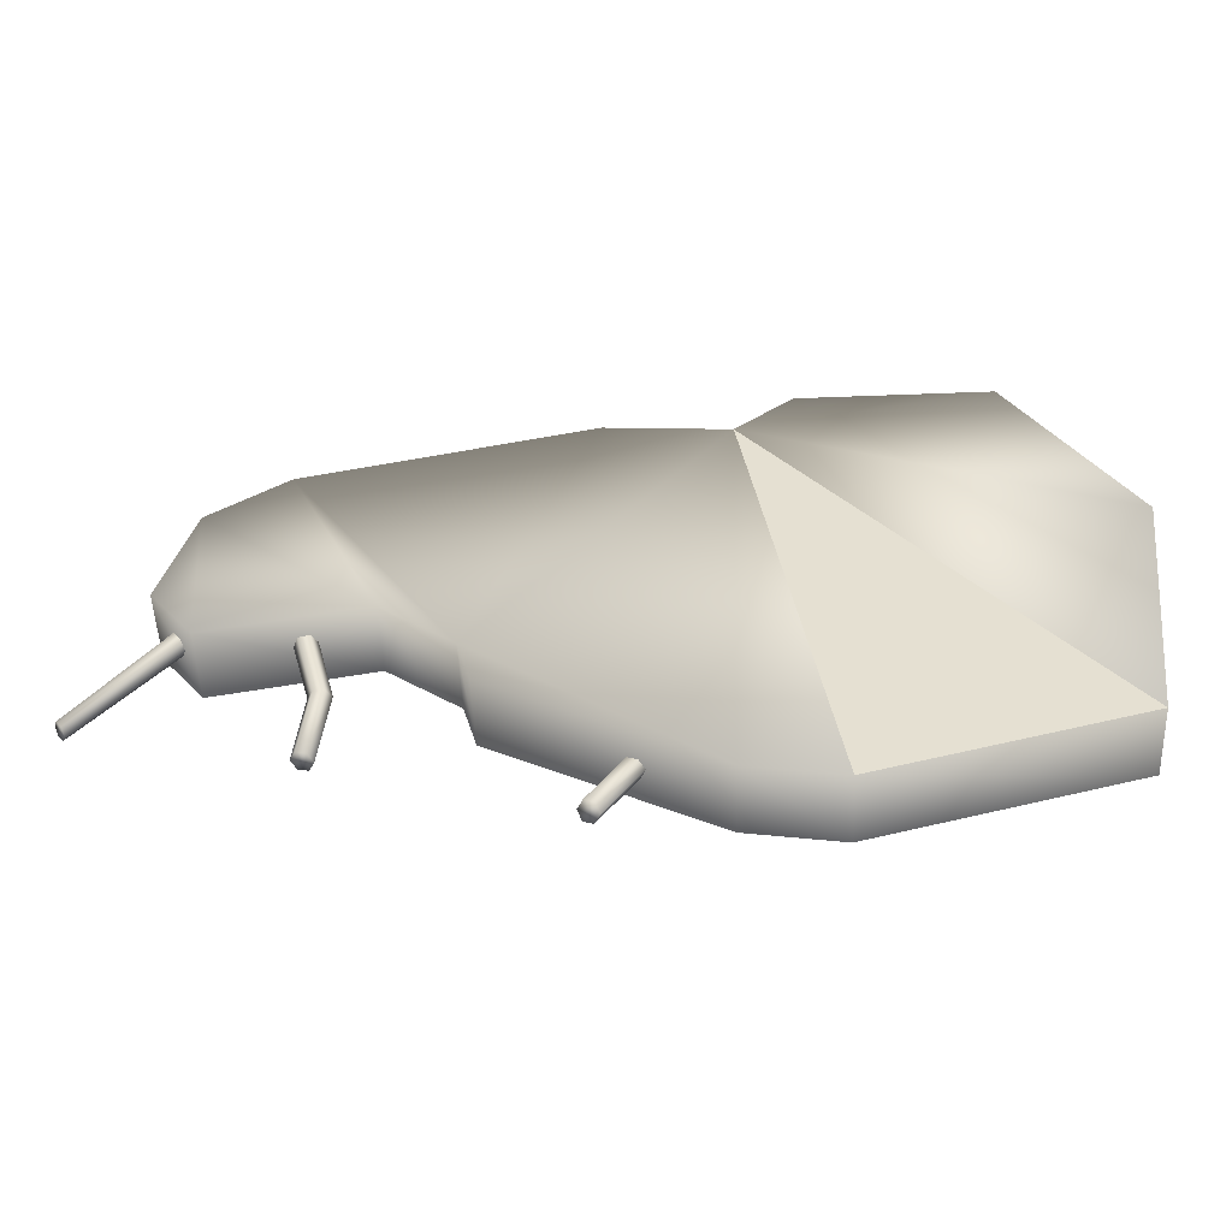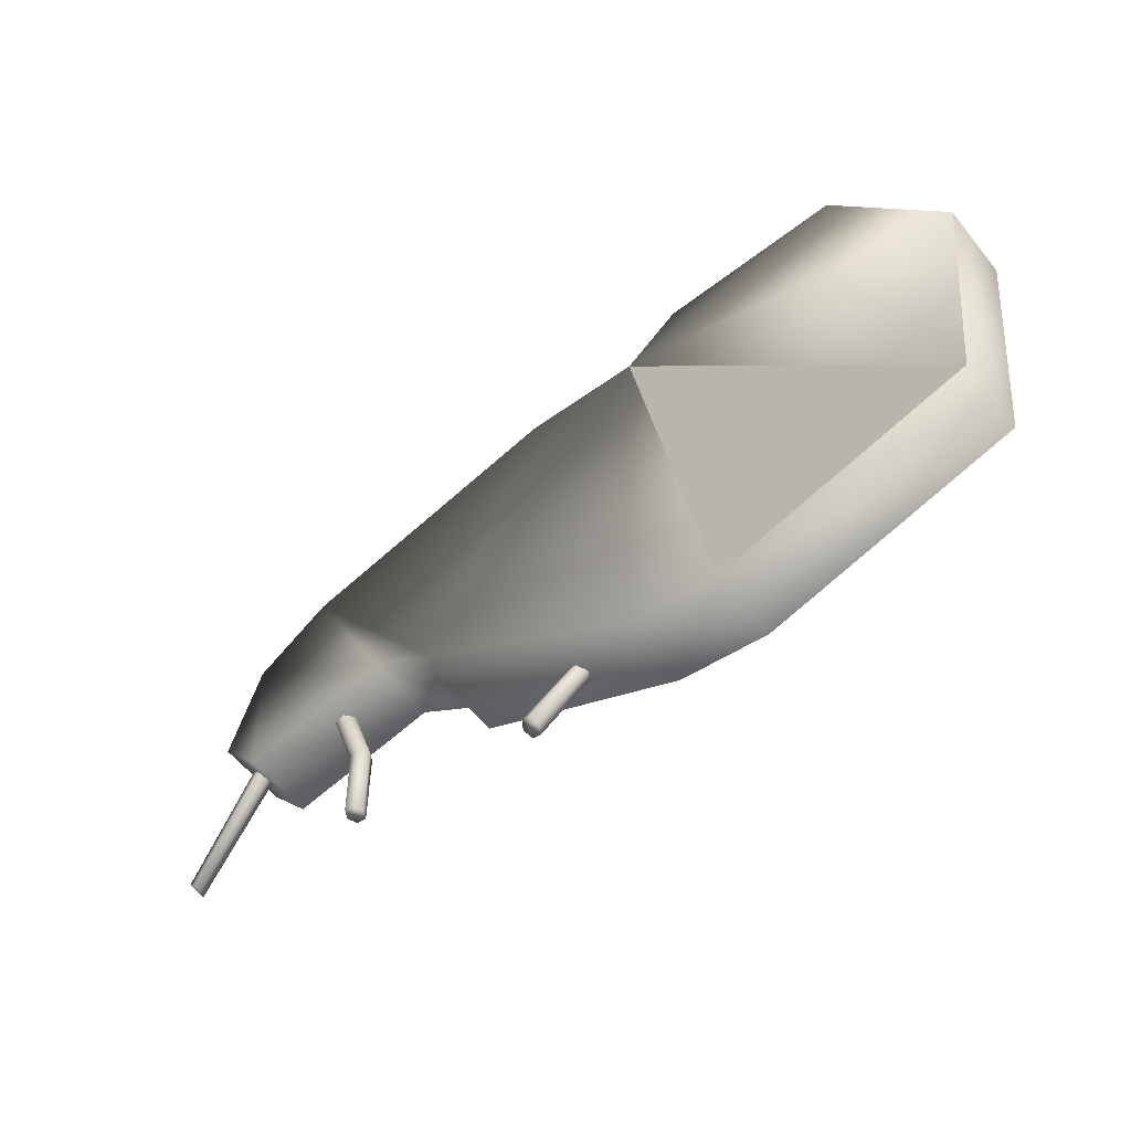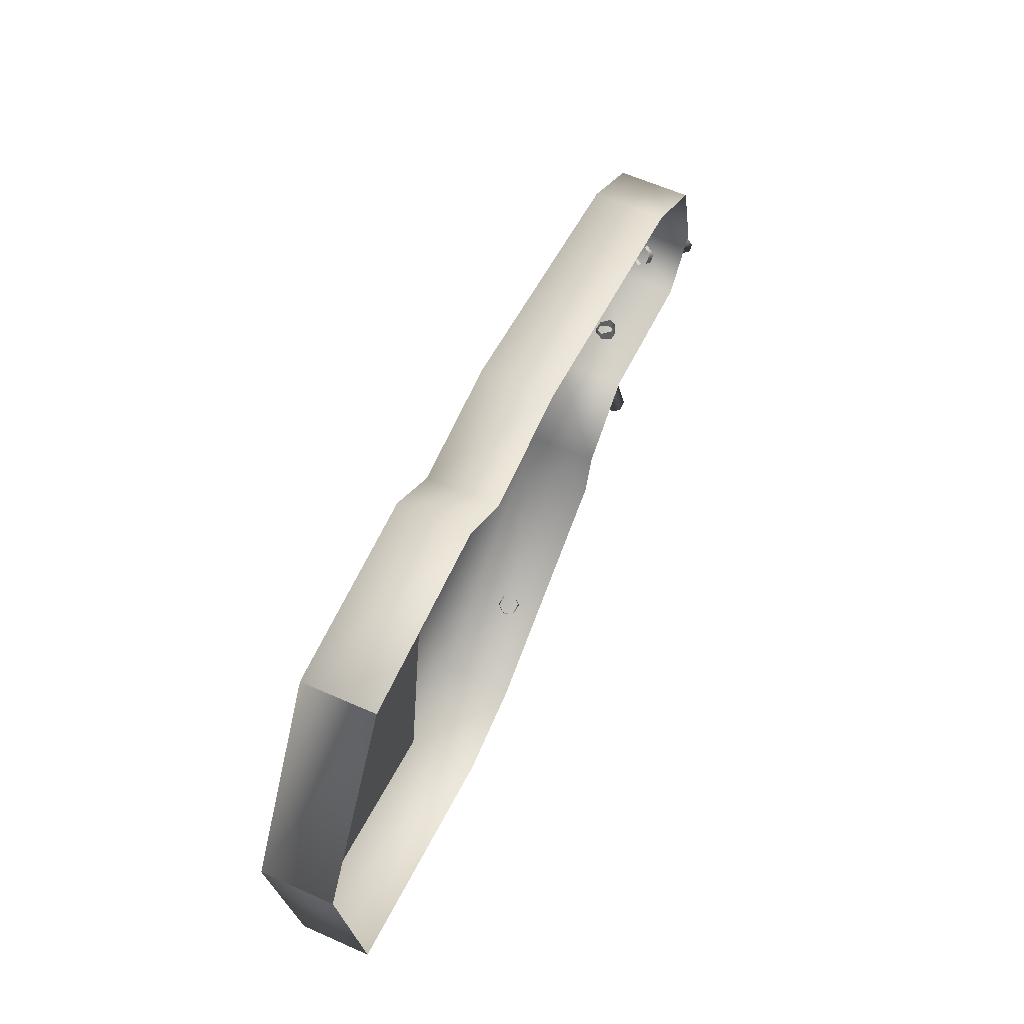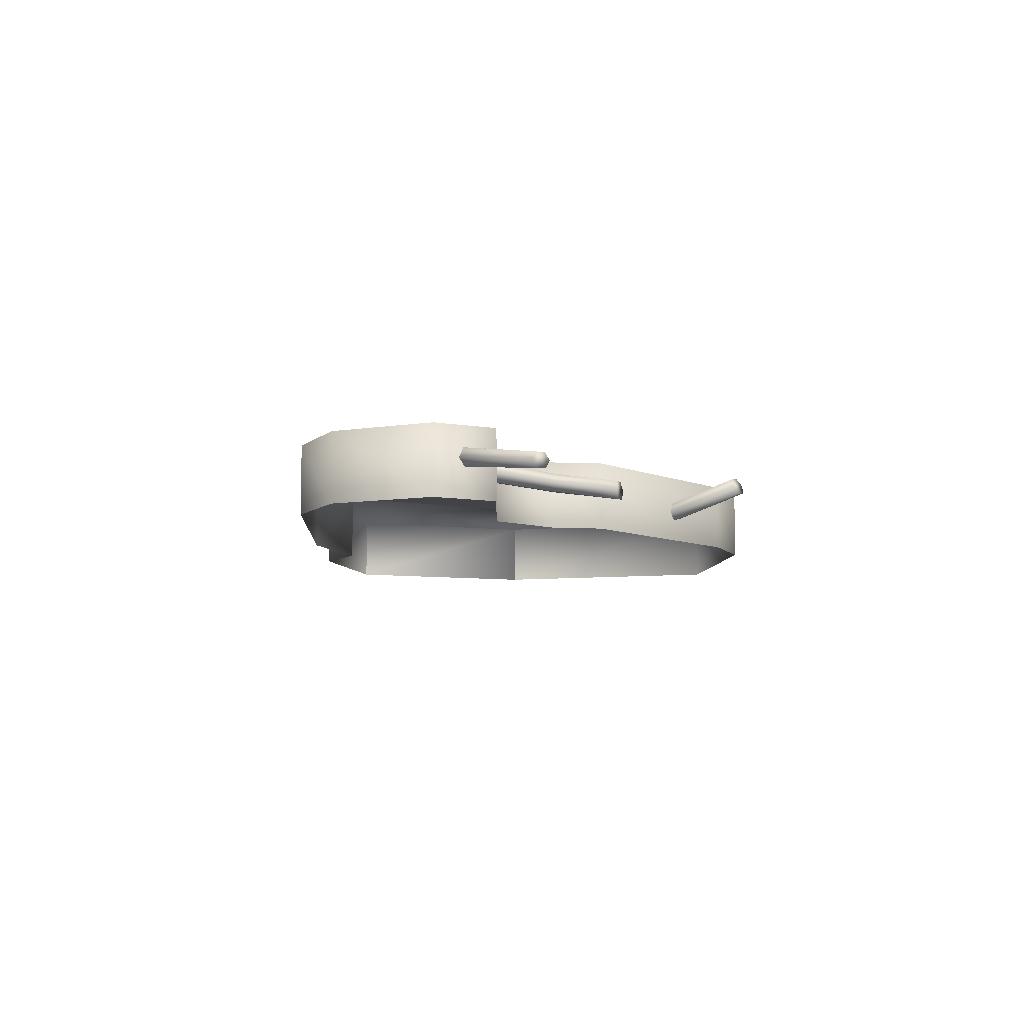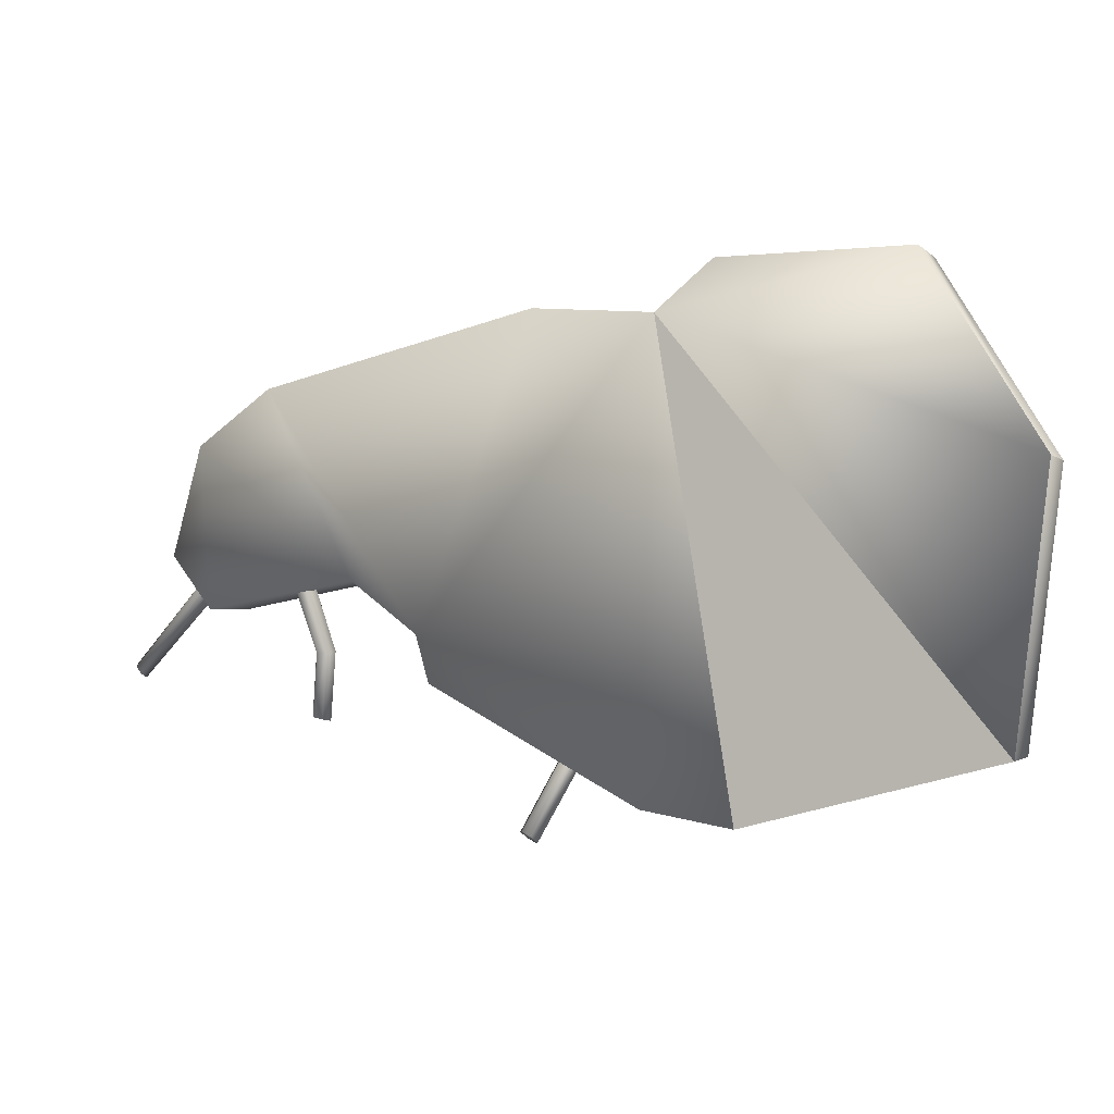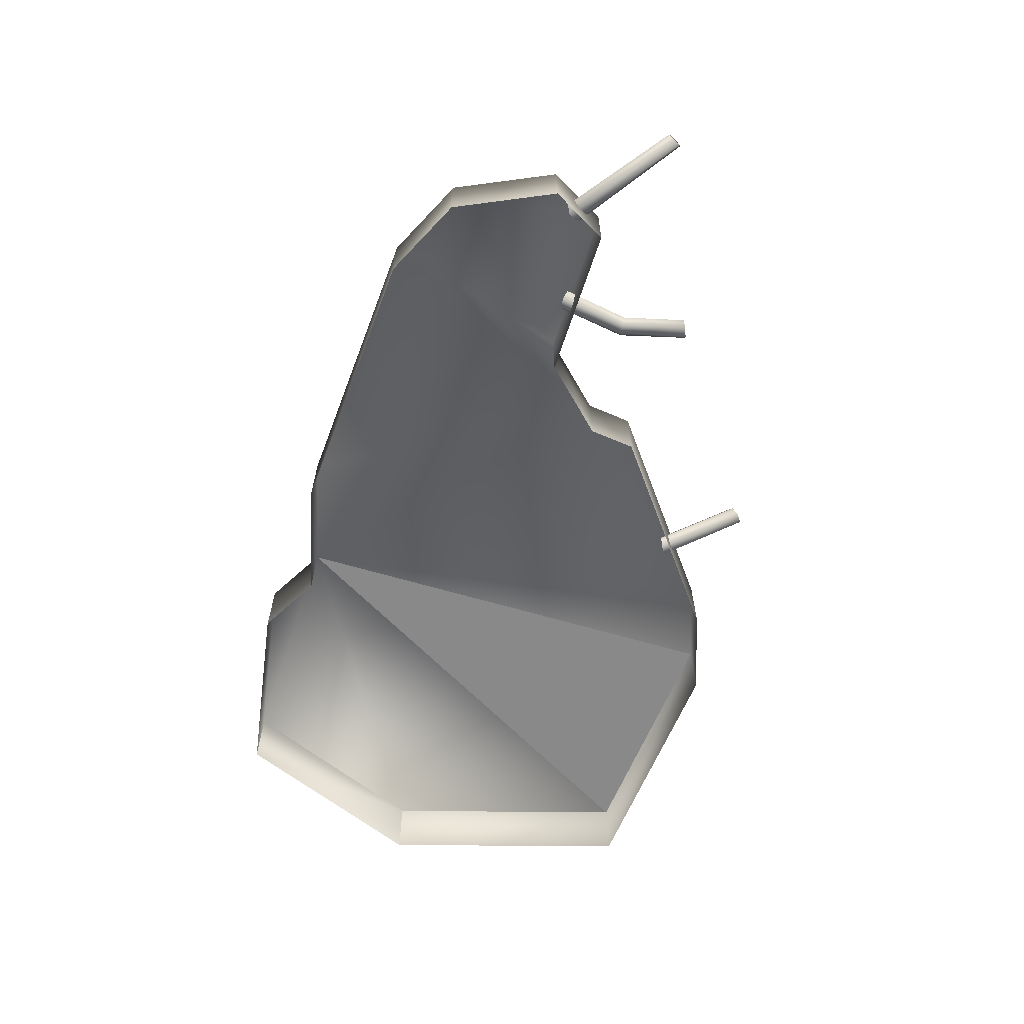
<metadata>
{"format":"obj","ext":"obj","renderer":"f3d","projection":"perspective","resolution":1024,"background":"white","views":[{"elev":-51.1,"azim":-177.6,"up":"+Z"},{"elev":-58.5,"azim":-141.6,"up":"+Z"},{"elev":61.6,"azim":-65.7,"up":"+Z"},{"elev":-7.4,"azim":100.3,"up":"+Y"},{"elev":-1.8,"azim":-158.7,"up":"+Z"},{"elev":-63.3,"azim":82.4,"up":"+Y"}]}
</metadata>
<code>
g fcbg_arkcity_001_concrete_01
v -0.5271 0.3447 1.066
v -2.088 0.3447 -0.8707
v -0.8864 0.3447 -1.19
v -0.5271 0.3447 1.066
v -2.246 0.3447 0.3896
v -2.088 0.3447 -0.8707
v -1.7 0.3447 1.291
v -0.8008 0.3447 1.291
v -0.8008 3.648e-05 1.291
v -1.7 3.648e-05 1.291
v -0.5271 3.648e-05 1.066
v 0.05255 3.648e-05 1.114
v 0.05255 0.3447 1.114
v 0.623 0.3447 -0.3513
v 1.389 4.077e-05 0.8018
v 1.389 0.3447 0.8018
v 1.754 4.077e-05 0.5431
v 1.754 0.3447 0.5431
v 1.896 4.077e-05 0.02153
v -0.4538 0.3447 -1.117
v -0.8864 0.3447 -1.19
v 0.961 0.3447 -0.09787
v 1.896 0.3447 0.02153
v 1.696 4.077e-05 -0.2331
v 1.696 0.3447 -0.2331
v 0.961 4.077e-05 -0.09787
v 0.623 4.077e-05 -0.3513
v 0.5588 4.077e-05 -0.5749
v 0.5588 0.3447 -0.5749
v -0.4538 4.077e-05 -1.117
v -0.8864 4.077e-05 -1.19
v -2.088 4.077e-05 -0.8707
v -2.088 0.3447 -0.8707
v -2.246 3.648e-05 0.3896
v -2.246 0.3447 0.3896
v -2.246 0.3447 0.3896
v -1.7 3.648e-05 1.291
v -2.246 3.648e-05 0.3896
v 0.0494 0.2772 -1.285
v 0.07513 0.2346 -1.291
v 0.1199 0.2284 -1.269
v 0.1389 0.2651 -1.241
v 0.06867 0.3137 -1.256
v 0.1133 0.3075 -1.234
v -0.1409 0.1544 -0.8842
v -0.1109 0.1979 -0.875
v -0.1205 0.1069 -0.8763
v 0.1133 0.3075 -1.234
v 0.07513 0.2346 -1.291
v -0.07184 0.1007 -0.8602
v 0.1199 0.2284 -1.269
v -0.05988 0.1916 -0.8582
v 0.1389 0.2651 -1.241
v -0.04063 0.1419 -0.8511
v 0.1199 0.2284 -1.269
v -0.07184 0.1007 -0.8602
v 2.191 0.1049 -0.5647
v 2.205 0.06829 -0.5498
v 2.23 0.06757 -0.5159
v 2.241 0.1036 -0.4971
v 2.202 0.1408 -0.5457
v 2.227 0.14 -0.5121
v 1.712 0.2058 -0.1303
v 1.744 0.2481 -0.1212
v 1.718 0.1628 -0.1012
v 2.227 0.14 -0.5121
v 2.205 0.06829 -0.5498
v 1.753 0.1596 -0.06399
v 2.23 0.06757 -0.5159
v 1.781 0.245 -0.08224
v 2.241 0.1036 -0.4971
v 1.786 0.1997 -0.05371
v 2.23 0.06757 -0.5159
v 1.753 0.1596 -0.06399
v 1.176 0.1051 -0.7645
v 1.201 0.06134 -0.7625
v 1.25 0.06048 -0.7516
v 1.274 0.1035 -0.743
v 1.201 0.1479 -0.7559
v 1.249 0.147 -0.7453
v 1.127 0.1554 -0.433
v 1.153 0.198 -0.4404
v 1.249 0.147 -0.7453
v 1.152 0.112 -0.4272
v 1.201 0.06134 -0.7625
v 1.214 0.2058 -0.1102
v 1.24 0.1628 -0.09621
v 1.241 0.2481 -0.1292
v 1.205 0.196 -0.4418
v 1.295 0.245 -0.1339
v 1.23 0.1516 -0.4356
v 1.274 0.1035 -0.743
v 1.32 0.1997 -0.1194
v 1.203 0.1101 -0.4283
v 1.25 0.06048 -0.7516
v 1.291 0.1596 -0.1007
v 1.152 0.112 -0.4272
v 1.201 0.06134 -0.7625
v 1.24 0.1628 -0.09621
g fcbg_arkcity_001_concrete_01_0
f 3 2 1
f 6 5 4
f 5 7 4
f 8 4 7
f 8 7 9
f 7 10 9
f 8 9 11
f 4 8 11
f 4 11 12
f 13 4 12
f 13 14 4
f 13 12 15
f 16 13 15
f 14 13 16
f 16 15 17
f 18 16 17
f 18 17 19
f 14 20 4
f 20 21 4
f 22 16 18
f 22 14 16
f 23 18 19
f 23 19 24
f 23 25 18
f 25 23 24
f 25 22 18
f 25 24 26
f 22 25 26
f 22 26 27
f 14 22 27
f 14 27 28
f 29 14 28
f 29 20 14
f 29 28 30
f 20 29 30
f 20 30 31
f 21 20 31
f 31 32 21
f 32 33 21
f 32 34 33
f 34 35 33
f 38 37 36
f 37 7 36
f 41 40 39
f 42 41 39
f 42 39 43
f 44 42 43
f 39 45 43
f 45 46 43
f 47 45 39
f 43 46 48
f 49 47 39
f 50 47 49
f 51 50 49
f 46 52 48
f 48 52 53
f 52 54 53
f 53 54 55
f 54 56 55
f 59 58 57
f 60 59 57
f 60 57 61
f 62 60 61
f 57 63 61
f 63 64 61
f 65 63 57
f 61 64 66
f 67 65 57
f 68 65 67
f 69 68 67
f 64 70 66
f 66 70 71
f 70 72 71
f 71 72 73
f 72 74 73
f 77 76 75
f 78 77 75
f 78 75 79
f 80 78 79
f 75 81 79
f 81 82 79
f 79 82 83
f 84 81 75
f 85 84 75
f 86 81 84
f 87 86 84
f 86 88 81
f 88 82 81
f 89 82 88
f 82 89 83
f 90 89 88
f 89 91 83
f 91 89 90
f 91 92 83
f 93 91 90
f 91 94 92
f 94 91 93
f 94 95 92
f 96 94 93
f 94 97 95
f 97 94 96
f 97 98 95
f 99 97 96

</code>
